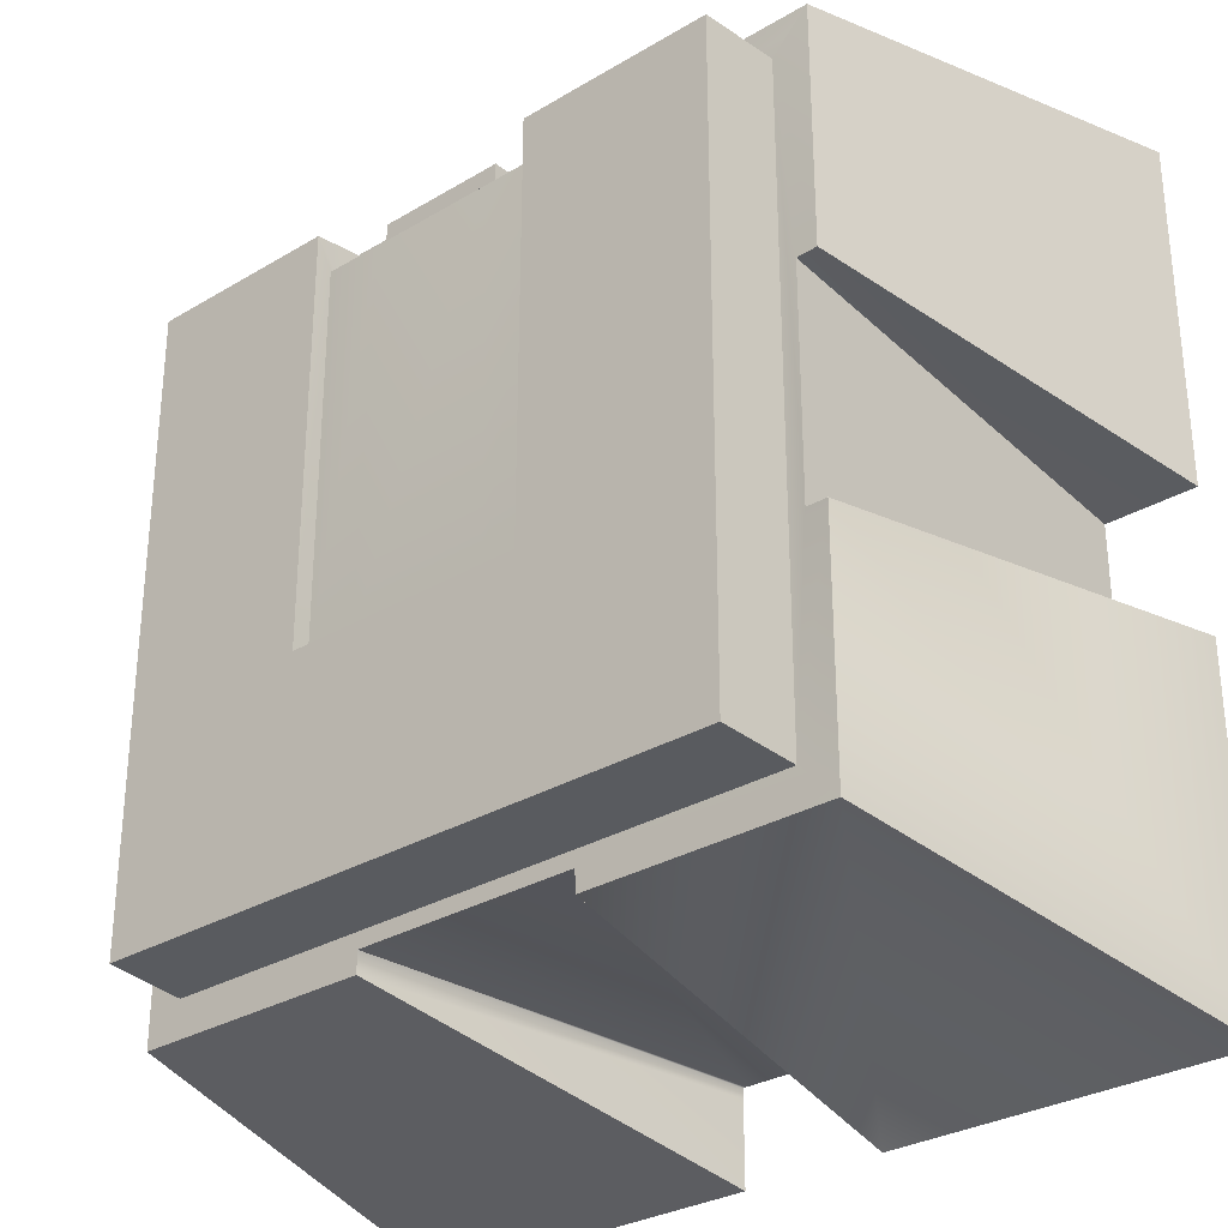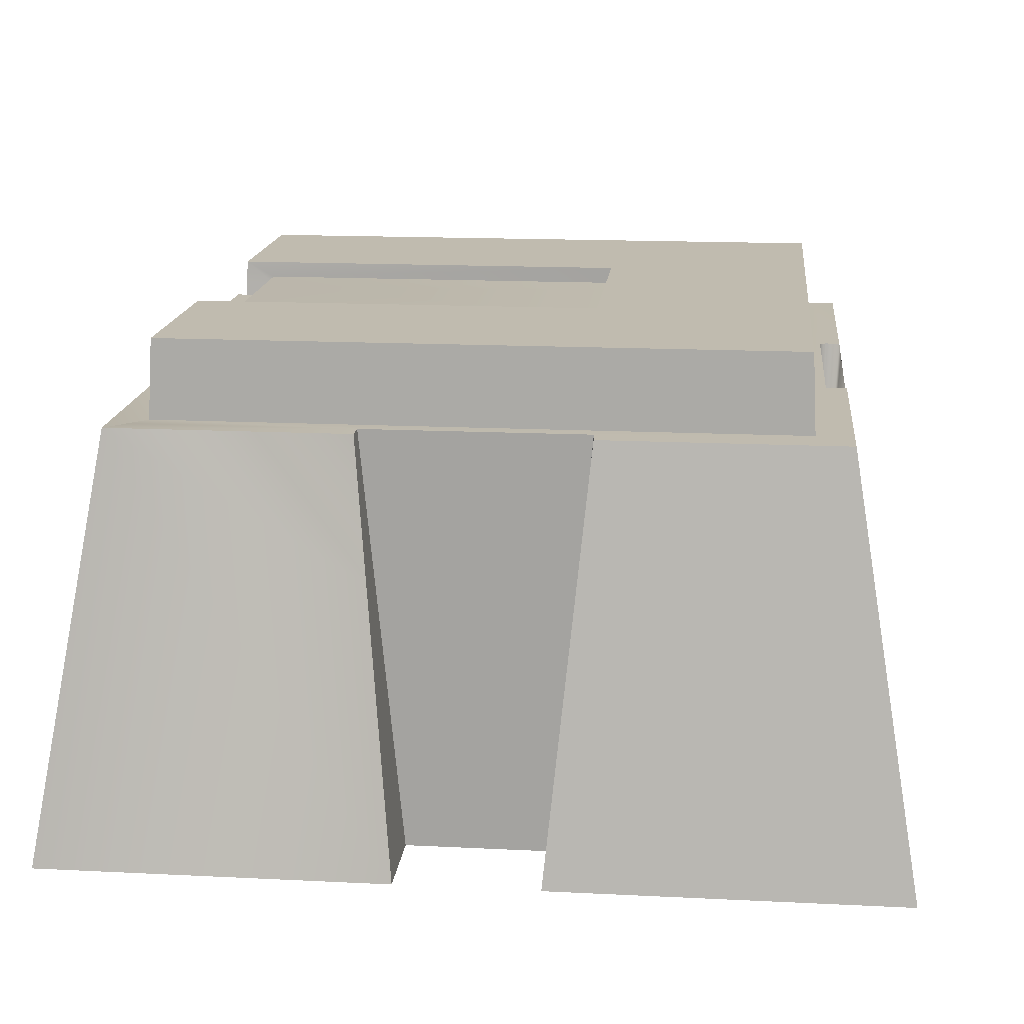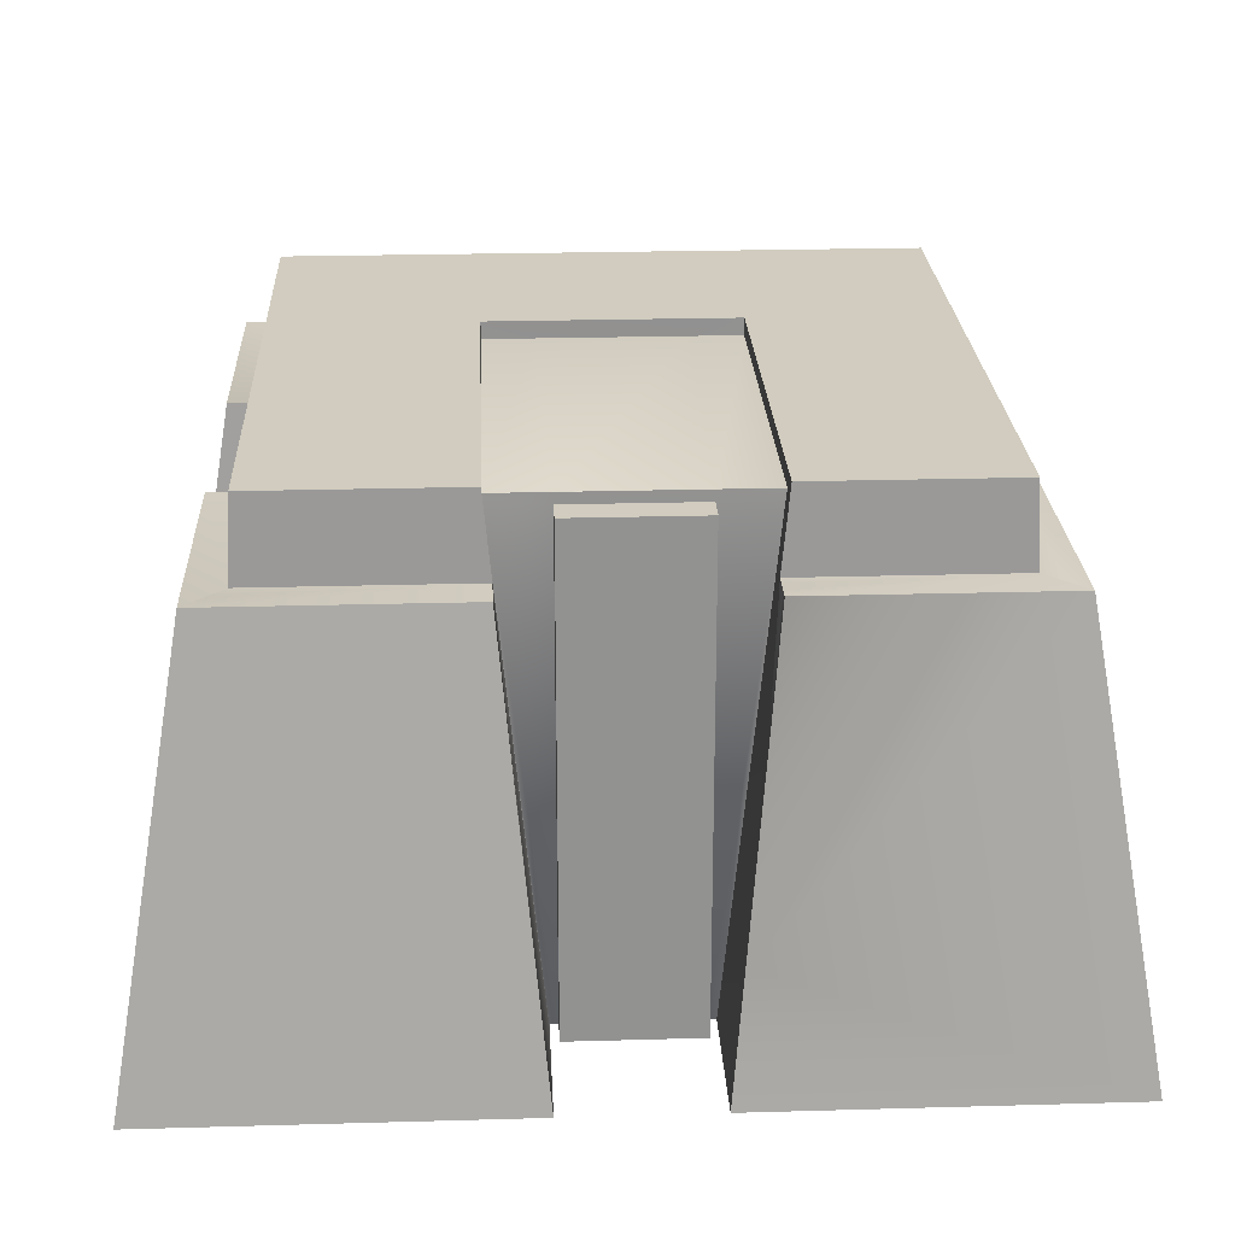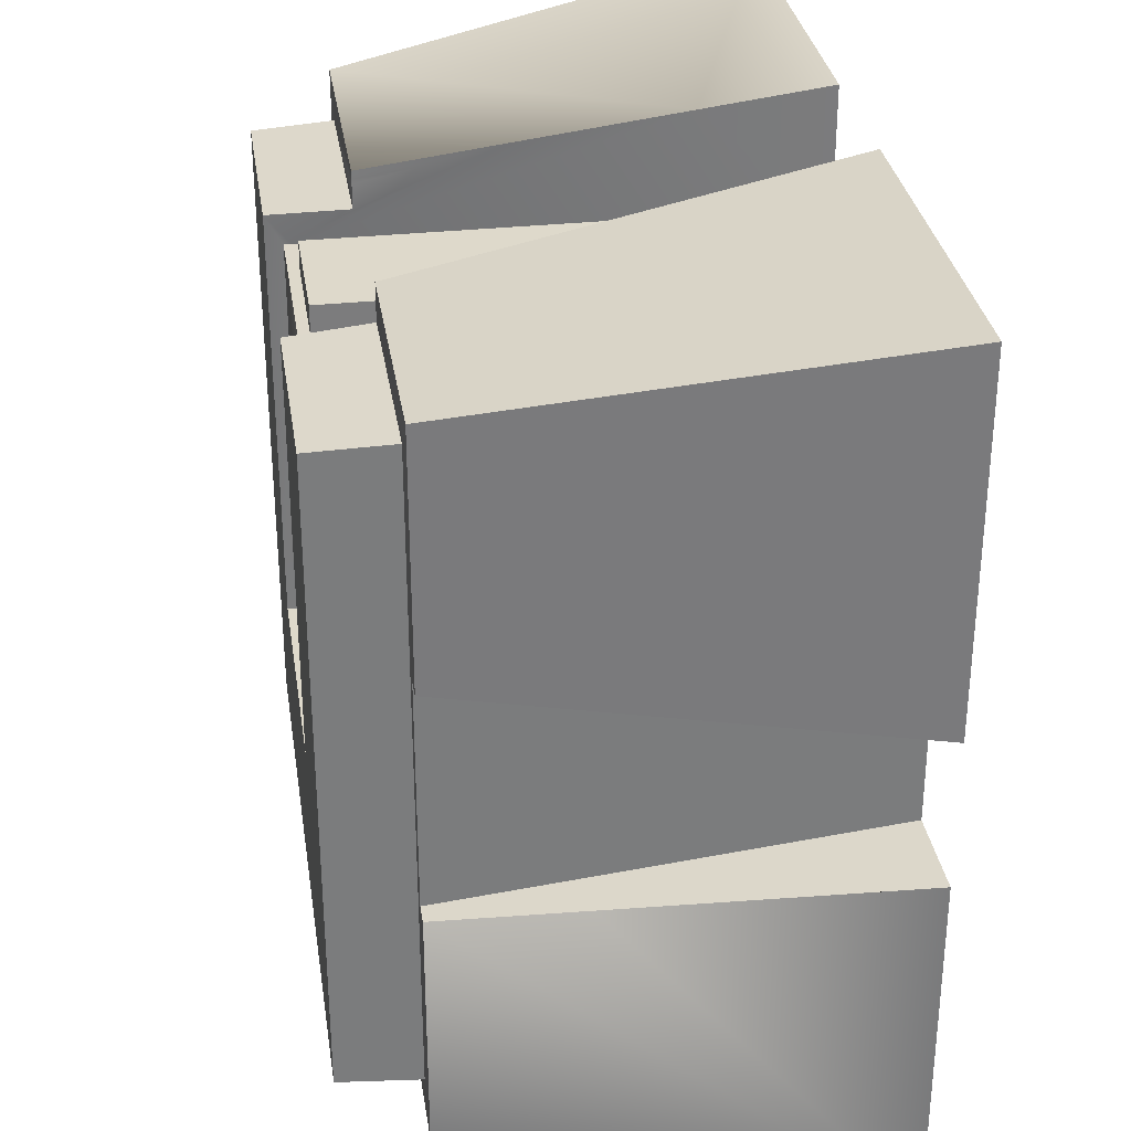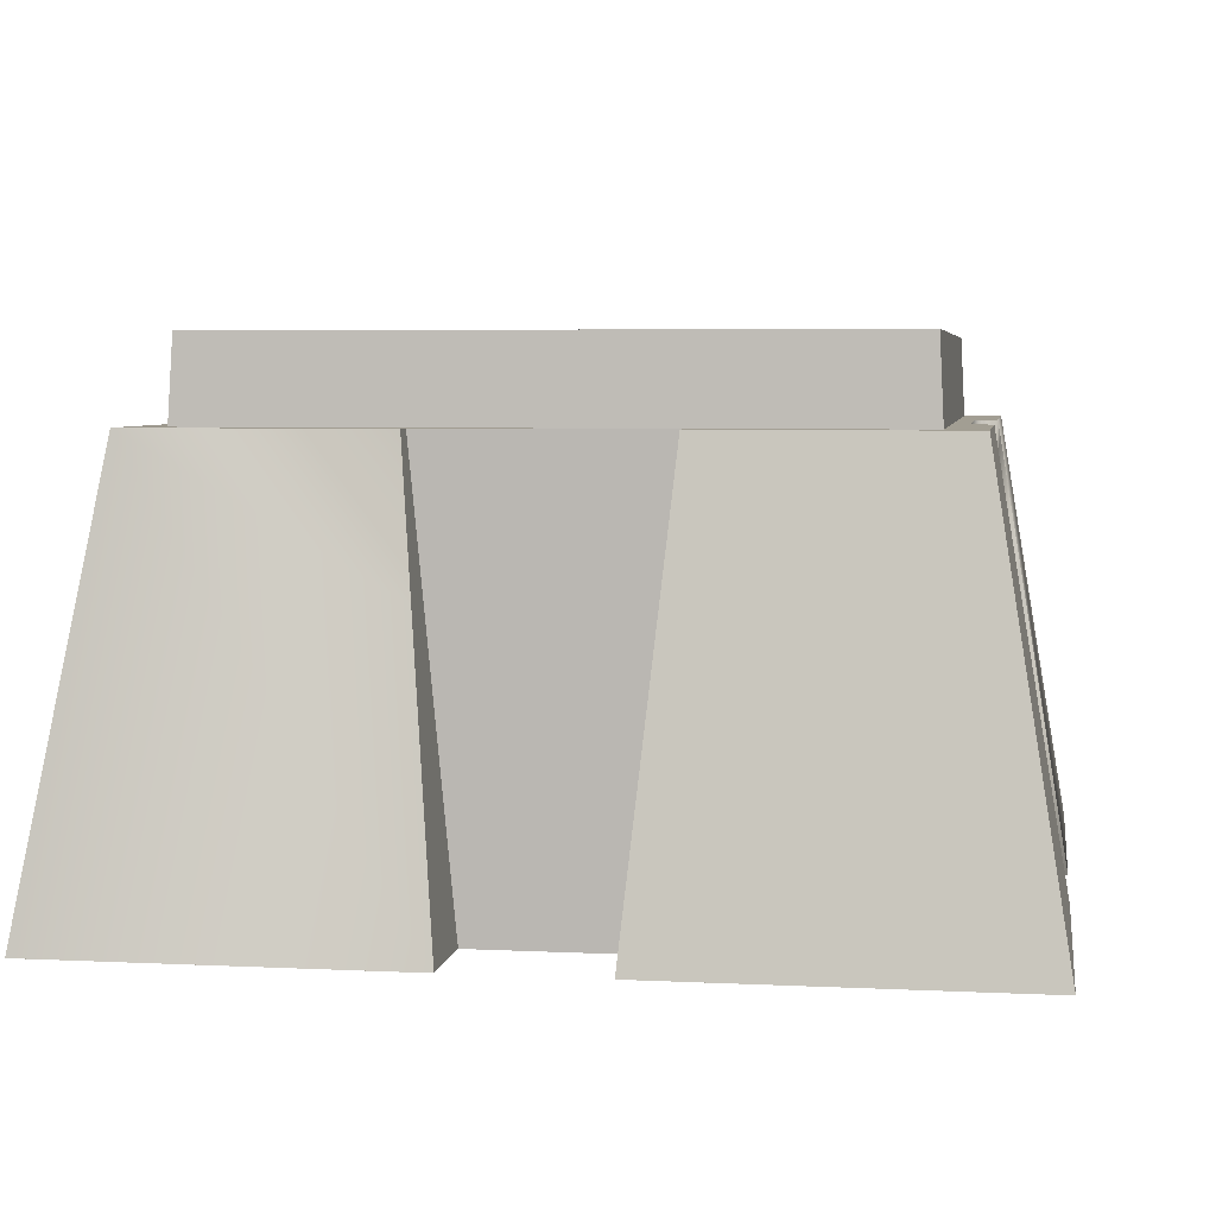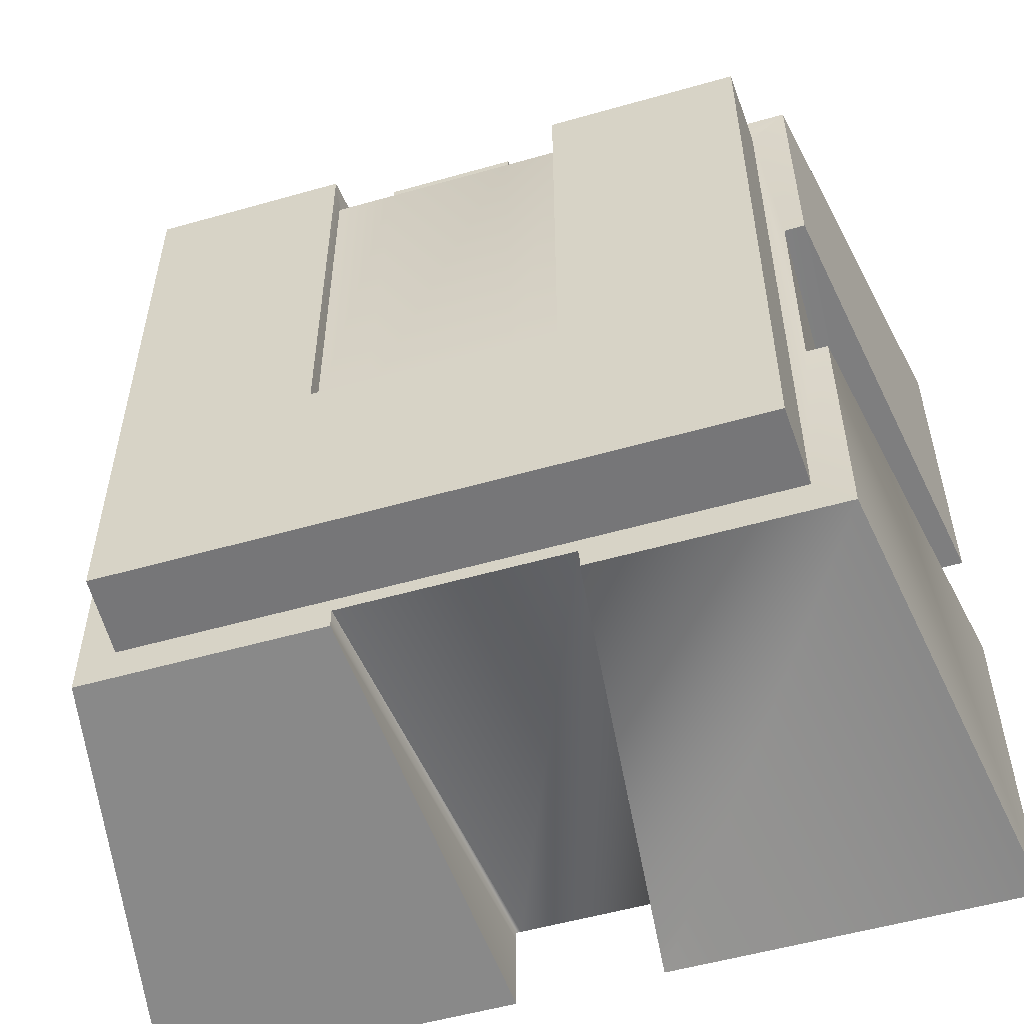
<metadata>
{"format":"obj","ext":"obj","renderer":"f3d","projection":"perspective","resolution":1024,"background":"white","views":[{"elev":-30.1,"azim":-139.1,"up":"+Z"},{"elev":15.9,"azim":95.9,"up":"+Y"},{"elev":24.0,"azim":-2.7,"up":"+Y"},{"elev":31.7,"azim":-98.7,"up":"+Z"},{"elev":5.0,"azim":98.9,"up":"+Y"},{"elev":-54.3,"azim":-163.2,"up":"+Z"}]}
</metadata>
<code>
v -0.3973 0.6103 1.25
v -0.3973 0.6104 1.226
v -0.3973 0.6104 1.182
v -0.3973 0.6105 1.141
v -0.3973 0.6105 1.121
v -0.35 0.1194 -1.332
v -0.3152 -0.2434 1.392
v -0.2947 -0.4563 1.428
v -0.2246 0.831 1.003
v 0.2751 -0.6607 -1.462
v 1.205 0.6104 -0.3958
v 1.332 0.1196 0.3504
v 1.463 -0.6661 0.2749
v -0.2531 -0.8897 -1.175
v -0.253 -0.8897 1.004
v 0.253 -0.8897 1.032
v 0.2531 -0.8897 -1.21
v 0.2531 -0.8897 -1.175
v 1.177 -0.8897 0.235
v -1.25 0.6103 -0.3976
v -1.226 0.6104 -0.3976
v -1.177 0.6104 -0.3976
v -0.3973 0.6103 1.25
v -0.3973 0.6105 1.121
v -0.3972 0.6103 -1.25
v -0.3972 0.6104 -1.203
v -0.3925 0.6104 -1.175
v 0.3972 0.6104 -1.223
v 0.3974 0.6104 1.204
v 0.3974 0.6105 1.162
v 1.204 0.6104 0.3976
v 1.226 0.6104 -0.3976
v -1.25 0.6103 -1.25
v -1.25 0.6103 -0.3976
v -1.25 0.6103 0.3976
v -1.25 0.6103 1.25
v -1.226 0.6104 -0.3976
v -1.182 0.6104 1.182
v -1.178 0.6104 0.3949
v -1.177 0.6104 -0.3976
v -1.175 0.6104 -1.175
v -1.121 0.6105 -1.121
v -1.121 0.6105 1.121
v -0.3973 0.6103 1.25
v -0.3973 0.6105 1.121
v -0.3972 0.6103 -1.25
v -0.3972 0.6104 -1.203
v -0.3925 0.6104 -1.175
v 0.3972 0.6103 -1.25
v 0.3972 0.6104 -1.223
v 0.3972 0.6104 -1.176
v 0.3974 0.6105 1.162
v 0.3974 0.6104 1.182
v 0.3974 0.6104 1.204
v 0.3974 0.6103 1.25
v 0.3974 0.6105 1.121
v 1.121 0.6105 -1.121
v 1.121 0.6105 1.121
v 1.174 0.6104 -1.174
v 1.177 0.6104 -0.3936
v 1.177 0.6104 -0.2516
v 1.179 0.6104 0.3976
v 1.182 0.6104 1.182
v 1.204 0.6104 0.3976
v 1.226 0.6104 -0.3976
v 1.25 0.6103 -1.25
v 1.25 0.6103 -0.3976
v 1.25 0.6103 0.3976
v 1.25 0.6103 1.25
v -1.107 0.8897 -0.3496
v 1.107 0.8897 -0.3496
v -1.107 0.8897 -1.107
v -1.107 0.8897 -0.3496
v -1.107 0.8897 1.107
v -0.4242 0.8897 1.107
v -0.4222 0.8897 -0.3496
v 0.4245 0.8897 1.107
v 0.4248 0.8897 -0.3496
v 1.107 0.8897 -1.107
v 1.107 0.8897 -0.3496
v 1.107 0.8897 1.107
v -0.4158 0.8031 1.112
v -0.4158 0.8031 1.112
v -0.3973 0.6105 1.121
v -0.3973 0.6105 1.121
v -0.4242 0.8897 1.107
v -0.4242 0.8897 1.107
v -0.253 -0.8897 1.5
v -0.253 -0.8897 1.5
v -0.3973 0.6103 1.25
v -0.3973 0.6103 1.25
v -1.5 -0.8897 1.5
v -1.5 -0.8897 1.5
v -1.25 0.6103 1.25
v -1.25 0.6103 1.25
v -1.392 -0.2436 0.3155
v -1.392 -0.2436 0.3155
v -1.5 -0.8897 0.2535
v -1.5 -0.8897 0.2535
v -1.25 0.6103 0.3976
v -1.25 0.6103 0.3976
v -1.258 0.562 0.3929
v -1.258 0.562 0.3929
v -1.177 -0.8897 0.2535
v -1.177 -0.8897 0.2535
v -1.178 0.6104 0.3949
v -1.178 0.6104 0.3949
v -1.177 -0.8897 -0.2535
v -1.177 -0.8897 -0.2535
v -1.25 0.6103 -0.3976
v -1.25 0.6103 -0.3976
v -1.5 -0.8897 -1.5
v -1.5 -0.8897 -1.5
v -1.25 0.6103 -1.25
v -1.25 0.6103 -1.25
v -0.3927 0.564 -1.258
v -0.2531 -0.8897 -1.5
v -0.2531 -0.8897 -1.5
v 0.2367 -0.8897 -1.175
v 0.2367 -0.8897 -1.175
v 0.3972 0.6104 -1.176
v 0.3972 0.6104 -1.176
v 0.3152 -0.2434 -1.392
v 0.3152 -0.2434 -1.392
v 0.2531 -0.8897 -1.5
v 0.2531 -0.8897 -1.5
v 0.3972 0.6103 -1.25
v 0.3972 0.6103 -1.25
v 1.5 -0.8897 -1.5
v 1.5 -0.8897 -1.5
v 1.25 0.6103 -1.25
v 1.25 0.6103 -1.25
v 1.258 0.5617 -0.3929
v 1.258 0.5617 -0.3929
v 1.392 -0.2436 -0.3155
v 1.392 -0.2436 -0.3155
v 1.5 -0.8897 -0.2535
v 1.5 -0.8897 -0.2535
v 1.25 0.6103 -0.3976
v 1.25 0.6103 -0.3976
v 1.177 -0.8897 -0.2535
v 1.177 -0.8897 -0.2535
v 1.177 0.6104 -0.3936
v 1.177 0.6104 -0.3936
v 1.178 -0.8897 0.2535
v 1.178 -0.8897 0.2535
v 1.179 0.6104 0.3976
v 1.179 0.6104 0.3976
v 1.5 -0.8897 0.2535
v 1.5 -0.8897 0.2535
v 1.25 0.6103 0.3976
v 1.25 0.6103 0.3976
v 1.5 -0.8897 1.5
v 1.5 -0.8897 1.5
v 1.25 0.6103 1.25
v 1.25 0.6103 1.25
v 0.2947 -0.456 1.428
v 0.2947 -0.456 1.428
v 0.3501 0.1195 1.332
v 0.3501 0.1195 1.332
v 0.253 -0.8897 1.5
v 0.253 -0.8897 1.5
v 0.3974 0.6103 1.25
v 0.3974 0.6103 1.25
v 0.406 0.7001 1.117
v 0.406 0.7001 1.117
v 0.3974 0.6105 1.121
v 0.3974 0.6105 1.121
v 0.4245 0.8897 1.107
v 0.4245 0.8897 1.107
v 1.121 0.6105 1.121
v 1.121 0.6105 1.121
v 1.107 0.8897 1.107
v 1.107 0.8897 1.107
v 1.121 0.6105 -1.121
v 1.121 0.6105 -1.121
v 1.107 0.8897 -1.107
v 1.107 0.8897 -1.107
v -1.121 0.6105 -1.121
v -1.121 0.6105 -1.121
v -1.107 0.8897 -1.107
v -1.107 0.8897 -1.107
v -1.121 0.6105 1.121
v -1.121 0.6105 1.121
v -1.107 0.8897 1.107
v -1.107 0.8897 1.107
v 0.4248 0.8897 -0.3496
v 0.4248 0.8897 -0.3496
v 0.4248 0.8308 -0.3496
v -0.4222 0.8308 -0.3496
v -0.4222 0.8308 -0.3496
v -0.4222 0.8308 -0.3496
v -0.249 0.8307 -0.3497
v -0.249 0.8307 -0.3497
v 0.2501 0.8307 -0.3497
v 0.2501 0.8307 -0.3497
v -0.4222 0.8897 -0.3496
v -0.4222 0.8897 -0.3496
v 0.4248 0.8308 -0.3496
v 0.4248 0.8308 -0.3496
v -0.225 0.8307 1.004
v -0.225 0.8307 1.004
v 0.225 0.8307 1.004
v 0.225 0.8307 1.004
v 0.4245 0.8309 1.004
v -0.4243 0.8309 1.004
v -1.5 -0.8897 -1.5
v -1.5 -0.8897 -0.2535
v -1.5 -0.8897 0.2535
v -1.5 -0.8897 1.5
v -1.177 -0.8897 -0.2535
v -1.177 -0.8897 0.2535
v -1.177 -0.89 -0.253
v -0.2531 -0.8897 -1.5
v -0.2531 -0.8897 -1.175
v -0.253 -0.8897 1.004
v -0.253 -0.8897 1.032
v -0.253 -0.8897 1.5
v 0.2367 -0.8897 -1.175
v 0.2531 -0.8897 -1.5
v 0.2531 -0.8897 -1.21
v 0.2531 -0.8897 -1.175
v 0.253 -0.8897 1.004
v 0.253 -0.8897 1.032
v 0.253 -0.8897 1.5
v 1.177 -0.8897 -0.2535
v 1.177 -0.8897 0.235
v 1.178 -0.8897 0.2535
v 1.217 -0.8897 0.2535
v 1.5 -0.8897 -1.5
v 1.5 -0.8897 -0.2535
v 1.5 -0.8897 0.2535
v 1.5 -0.8897 1.5
v -1.463 -0.666 -0.275
v -1.332 0.1196 -0.3504
v -1.332 0.1196 -0.3504
v -0.225 -0.8893 1.004
v -0.225 -0.8893 1.004
v -0.225 -0.8893 1.105
v -0.225 -0.8893 1.105
v -0.225 -0.8893 1.105
v -0.225 0.7932 1.004
v -0.225 0.7932 1.004
v -0.225 0.7932 1.004
v -0.225 0.7932 1.105
v -0.225 0.7932 1.105
v -0.225 0.7932 1.105
v 0.225 -0.8893 1.004
v 0.225 -0.8893 1.004
v 0.225 -0.8893 1.105
v 0.225 -0.8893 1.105
v 0.225 -0.8893 1.105
v 0.225 0.7932 1.004
v 0.225 0.7932 1.004
v 0.225 0.7932 1.004
v 0.225 0.7932 1.105
v 0.225 0.7932 1.105
v 0.225 0.7932 1.105
v -1.177 -0.89 -0.253
v -1.177 -0.89 -0.253
v -1.177 0.6104 -0.3976
v -1.177 0.6104 -0.3976
v -1.177 0.6104 -0.3976
v -1.177 0.6104 -0.3976
v -1.5 -0.8897 -0.2535
v -1.5 -0.8897 -0.2535
v -1.5 -0.8897 -0.2535
v -1.5 -0.8897 -0.2535
v -1.5 -0.8897 -0.2535
v -0.253 -0.8897 1.032
v -0.253 -0.8897 1.032
v 0.253 -0.8897 1.004
v 0.253 -0.8897 1.004
v 0.4245 0.8309 1.004
v 0.4245 0.8309 1.004
v -0.4243 0.8309 1.004
v -0.4243 0.8309 1.004
v -0.4218 0.8048 1.004
v -0.4218 0.8048 1.004
v 0.4218 0.8048 1.004
v 0.4218 0.8048 1.004
g tomb
f 179 183 185
f 179 185 70
f 179 70 181
f 170 165 168
f 170 168 171
f 170 171 173
f 180 182 177 175
f 3 24 4
f 172 176 178
f 172 178 71
f 172 71 174
f 60 61 62
f 149 13 12
f 11 32 143
f 22 21 20
f 265 234 236
f 77 81 80 78
f 72 73 76
f 72 76 78
f 72 78 80
f 72 80 79
f 73 74 75 76
f 186 184 85
f 186 85 82
f 186 82 86
f 19 142 144
f 19 144 148
f 19 148 145
f 141 137 135
f 141 135 133
f 141 133 139
f 141 139 32
f 141 32 11
f 141 11 143
f 232 229 228
f 150 146 147
f 150 147 31
f 150 31 151
f 149 152 12
f 149 12 13
f 120 14 27
f 120 27 122
f 119 121 18
f 127 123 10
f 127 10 125
f 127 125 17
f 127 17 18
f 127 18 121
f 127 121 28
f 14 117 6
f 14 6 116
f 14 116 25
f 14 25 26
f 14 26 27
f 260 105 107
f 260 107 263
f 259 264 108
f 268 109 262
f 269 261 110
f 266 111 235
f 265 236 234
f 45 43 38
f 45 38 36
f 45 36 44
f 5 1 2
f 24 2 3
f 24 3 4
f 58 56 52
f 58 52 53
f 58 53 54
f 58 54 55
f 58 55 69
f 58 69 63
f 91 95 93
f 91 93 89
f 90 88 8
f 90 8 7
f 157 161 154
f 157 154 156
f 157 156 164
f 157 164 159
f 155 153 149
f 155 149 12
f 155 12 152
f 129 131 140
f 129 140 134
f 129 134 136
f 129 136 138
f 62 61 58
f 60 58 61
f 58 60 57
f 65 57 60
f 57 65 67
f 67 66 59
f 67 59 57
f 68 64 69
f 62 69 64
f 69 62 63
f 58 63 62
f 59 66 50
f 59 50 51
f 59 51 48
f 59 48 41
f 59 41 42
f 59 42 57
f 41 48 47
f 41 47 46
f 41 46 33
f 50 66 49
f 124 128 132
f 124 132 130
f 124 130 126
f 123 125 10
f 118 113 115
f 118 115 25
f 118 25 116
f 117 116 6
f 112 267 235
f 112 235 111
f 112 111 114
f 92 94 100
f 92 100 102
f 92 102 96
f 92 96 99
f 197 276 190
f 193 192 206
f 193 206 9
f 274 187 189
f 205 200 204
f 200 195 204
f 195 193 9
f 195 9 204
f 188 196 199
f 167 166 280
f 169 280 166
f 280 169 274
f 187 274 169
f 53 52 54
f 167 29 30
f 29 167 160
f 280 160 167
f 160 280 158
f 273 158 280
f 158 273 16
f 158 16 162
f 29 160 163
f 87 83 278
f 87 278 276
f 87 276 197
f 278 83 84
f 278 84 7
f 278 7 8
f 278 8 88
f 278 88 271
f 279 270 15
f 24 3 2
f 24 2 23
f 84 90 7
f 206 201 9
f 201 204 9
f 203 202 242 253
f 242 279 237
f 279 15 237
f 202 277 279
f 202 279 242
f 281 275 203
f 281 203 253
f 225 224 233
f 223 233 224
f 233 223 209
f 216 209 223
f 209 216 210
f 217 210 216
f 210 217 218
f 15 272 248
f 15 248 237
f 212 213 227
f 212 227 228
f 212 228 233
f 212 233 209
f 229 232 233
f 229 233 228
f 215 231 208
f 226 208 231
f 208 226 211
f 227 211 226
f 211 227 213
f 207 214 215
f 207 215 208
f 231 215 219
f 231 219 222
f 231 222 221
f 231 221 220
f 231 220 230
f 272 281 248
f 281 253 248
f 258 247 241 252
f 243 238 239 245
f 237 248 250 240
f 254 244 246 256
f 249 255 257 251
f 188 198 196
f 198 194 196
f 198 191 194
f 43 42 40
f 43 40 39
f 43 39 35
f 43 35 36
f 43 36 38
f 34 37 40
f 34 40 42
f 34 42 41
f 34 41 33
f 104 98 97
f 104 97 103
f 104 103 101
f 104 101 106

</code>
